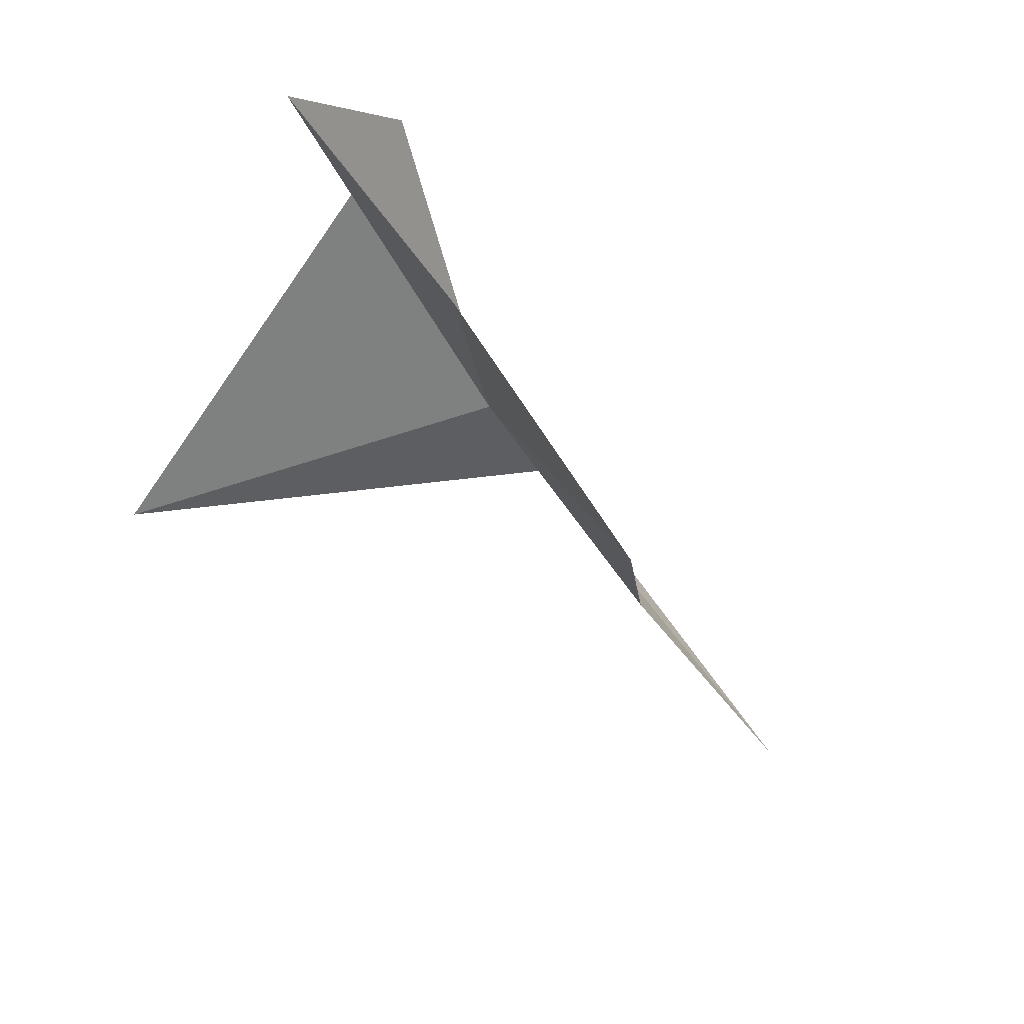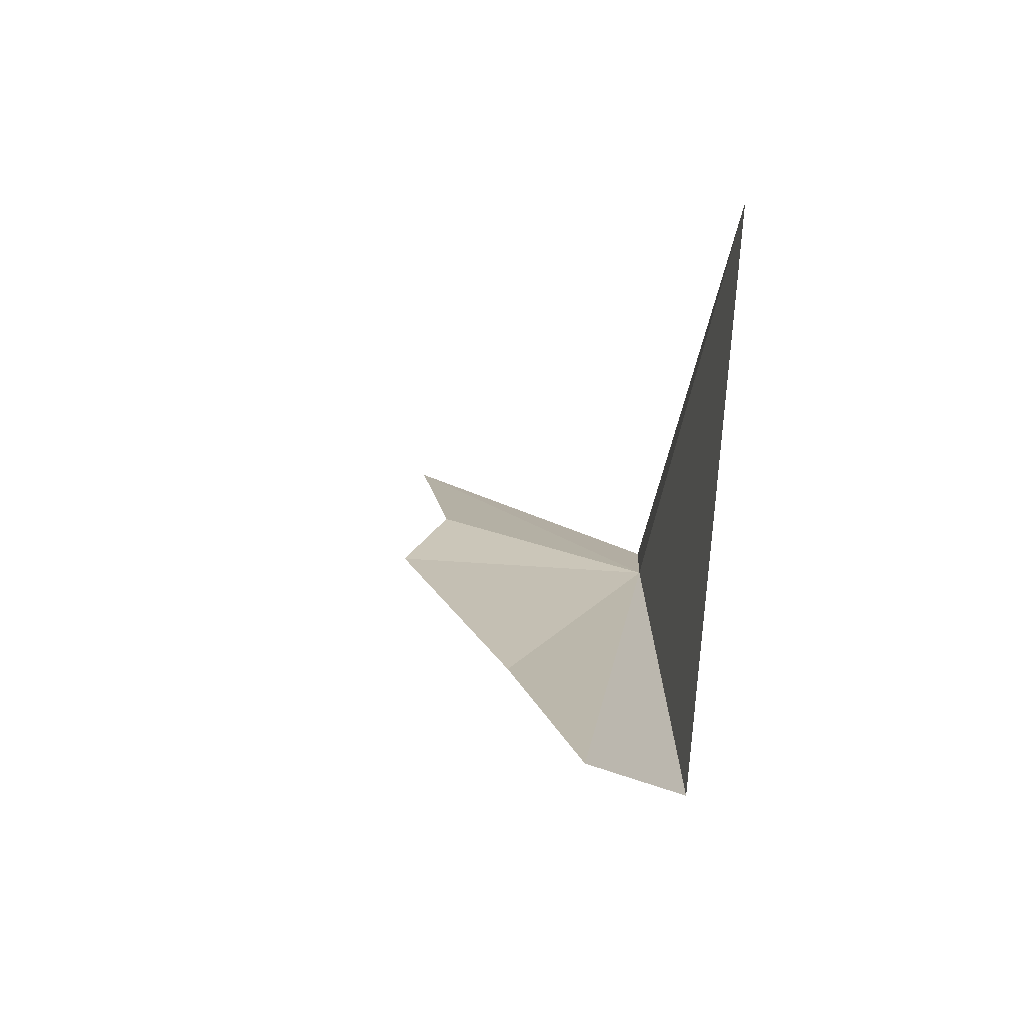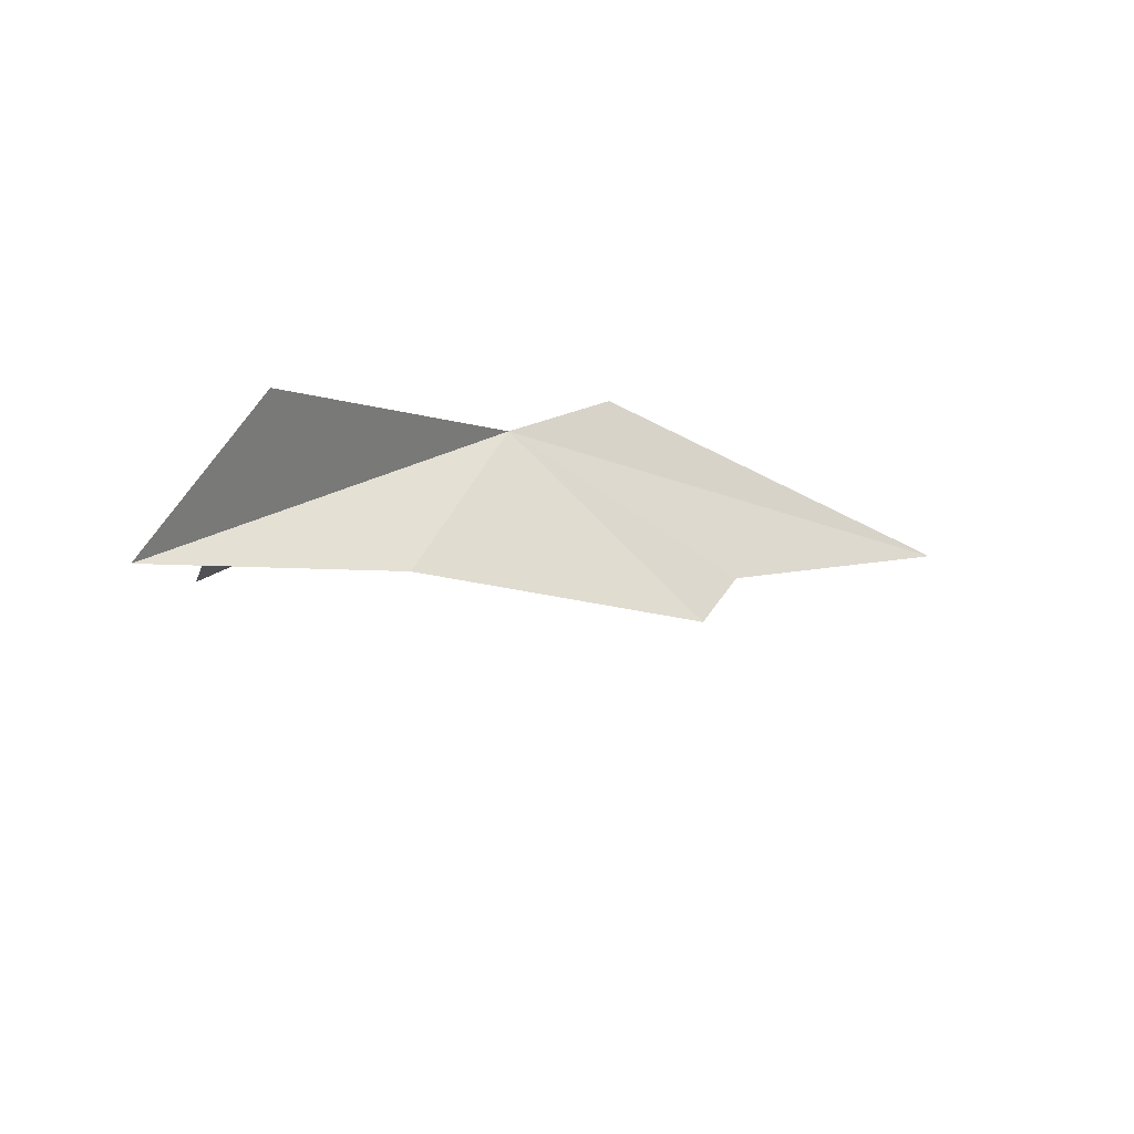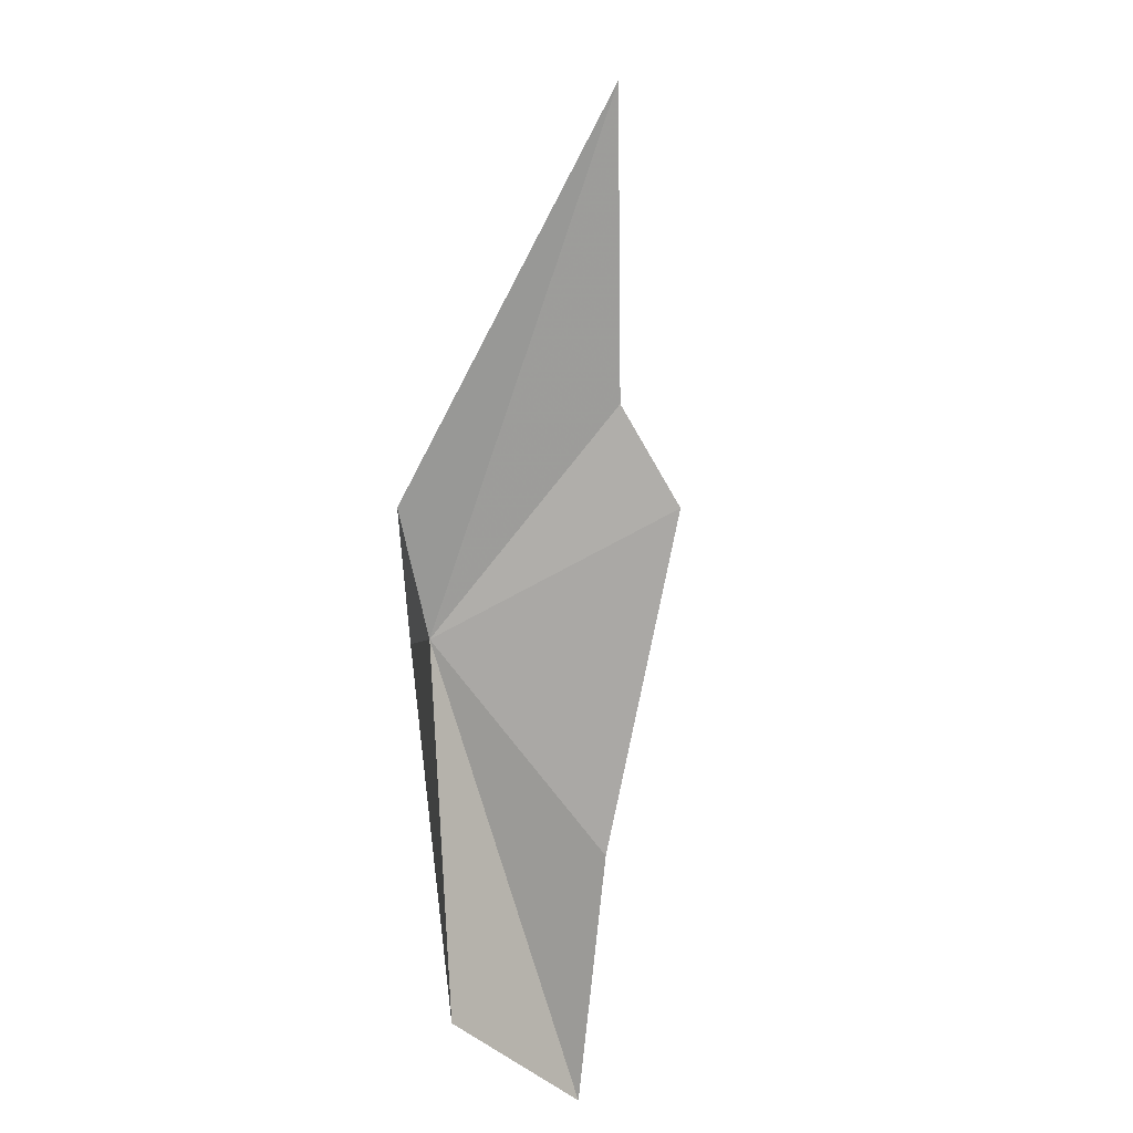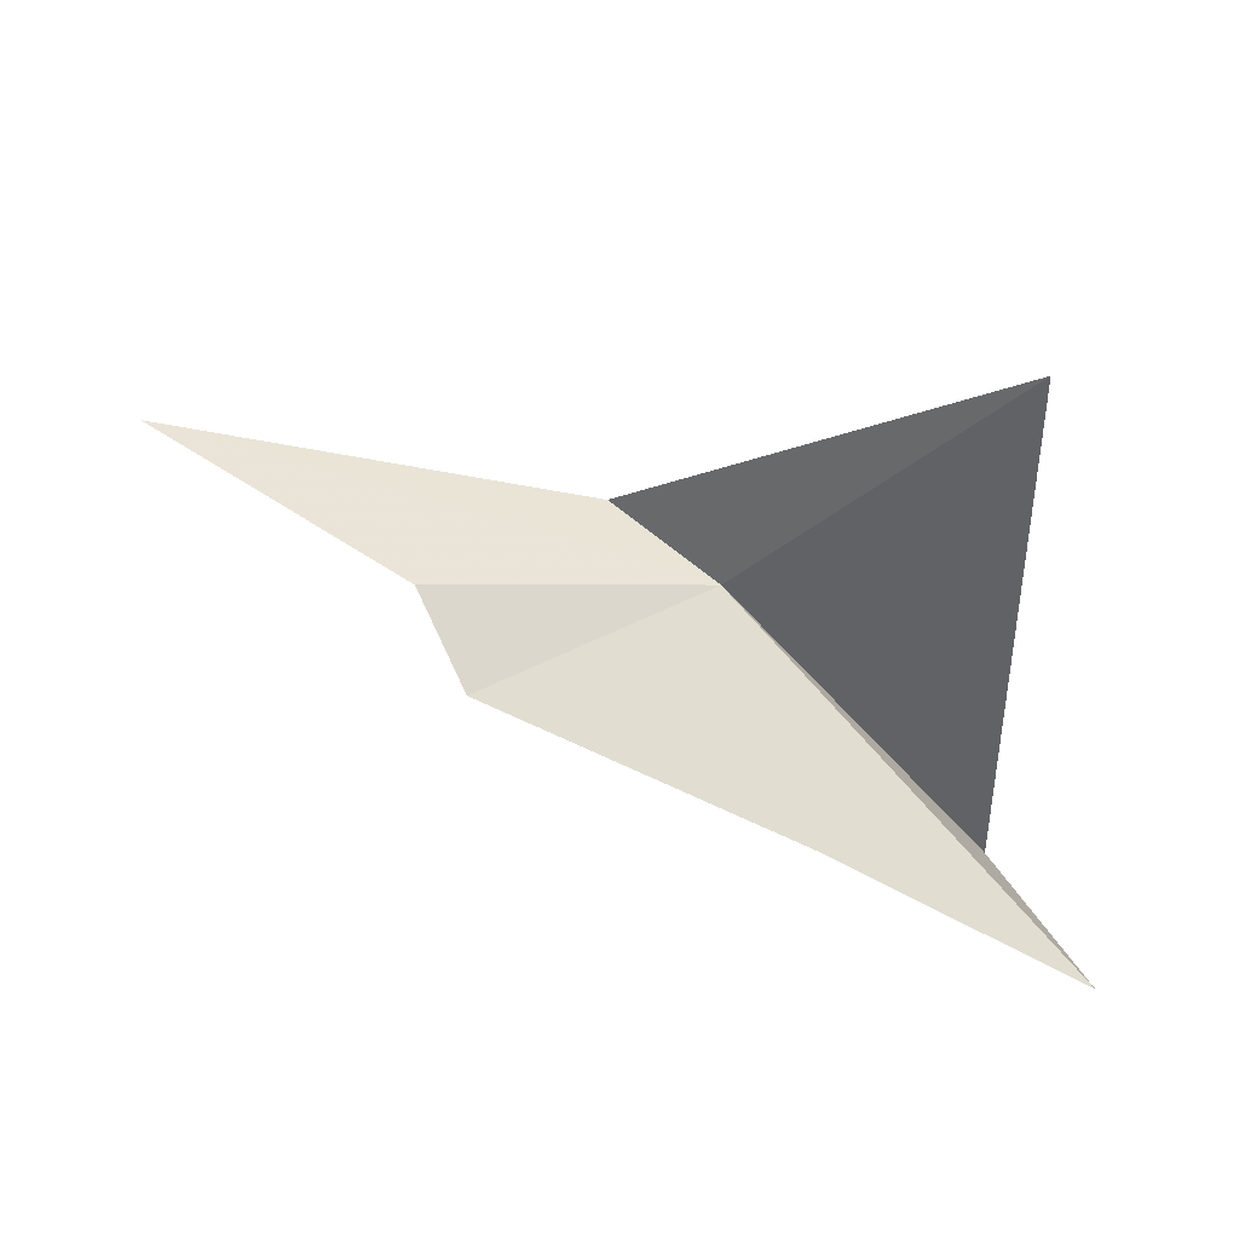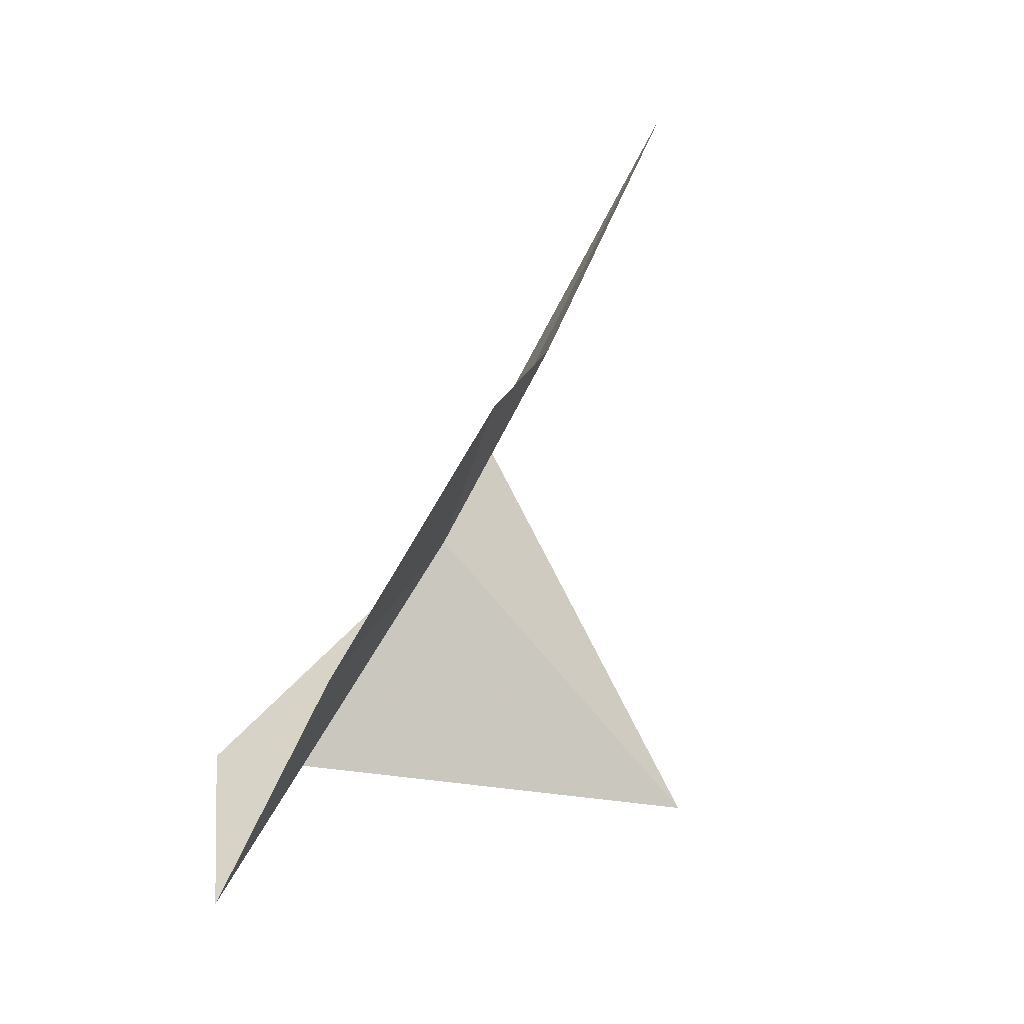
<metadata>
{"format":"obj","ext":"obj","renderer":"f3d","projection":"perspective","resolution":1024,"background":"white","views":[{"elev":-77.1,"azim":-36.7,"up":"+Z"},{"elev":-3.5,"azim":-118.8,"up":"+Y"},{"elev":-26.9,"azim":-17.3,"up":"+Z"},{"elev":-55.5,"azim":69.7,"up":"+Y"},{"elev":49.6,"azim":-173.0,"up":"+Y"},{"elev":-74.5,"azim":78.3,"up":"+Z"}]}
</metadata>
<code>
v 89.09 49.86 61.37
v 87.47 51.99 61.09
v 89.81 50.01 61.82
v 90.76 50.28 60.8
v 92.42 50.74 61.44
v 88.36 49.24 59.99
v 90.4 49.97 60.29
v 86.78 48.79 59.57
v 87.4 48.54 60.61
f 1 2 3
f 1 5 4
f 1 3 5
f 1 7 6
f 1 4 7
f 1 6 8
f 1 8 9
f 1 9 2

</code>
